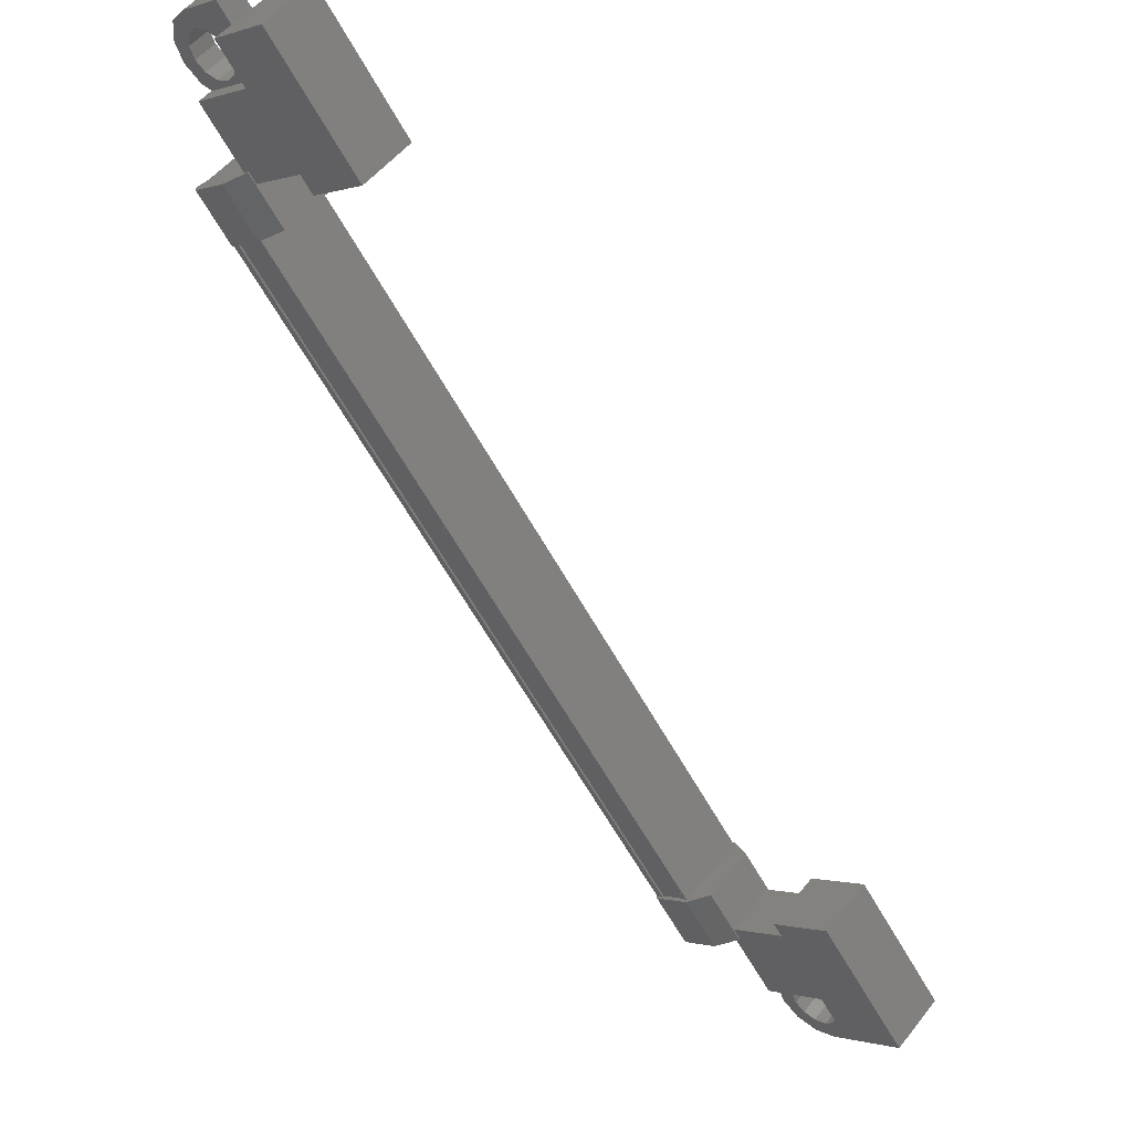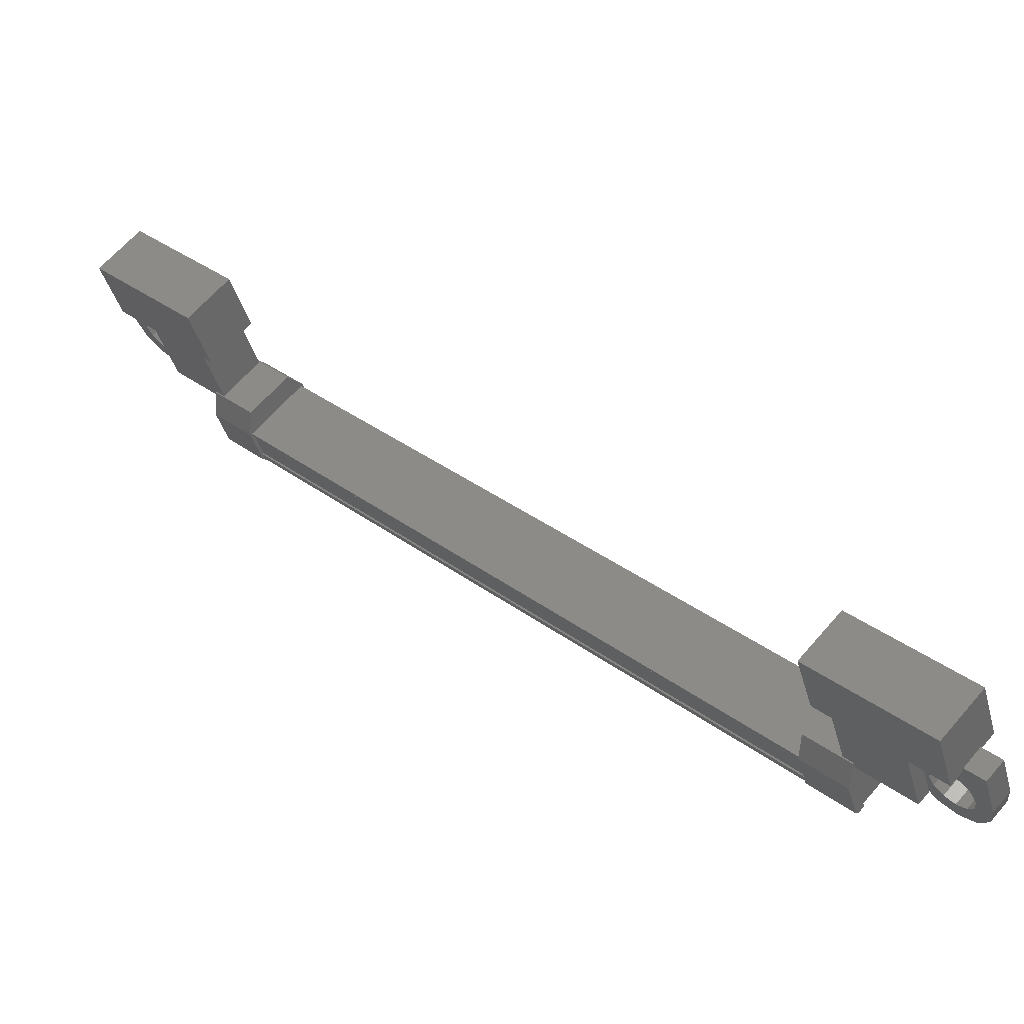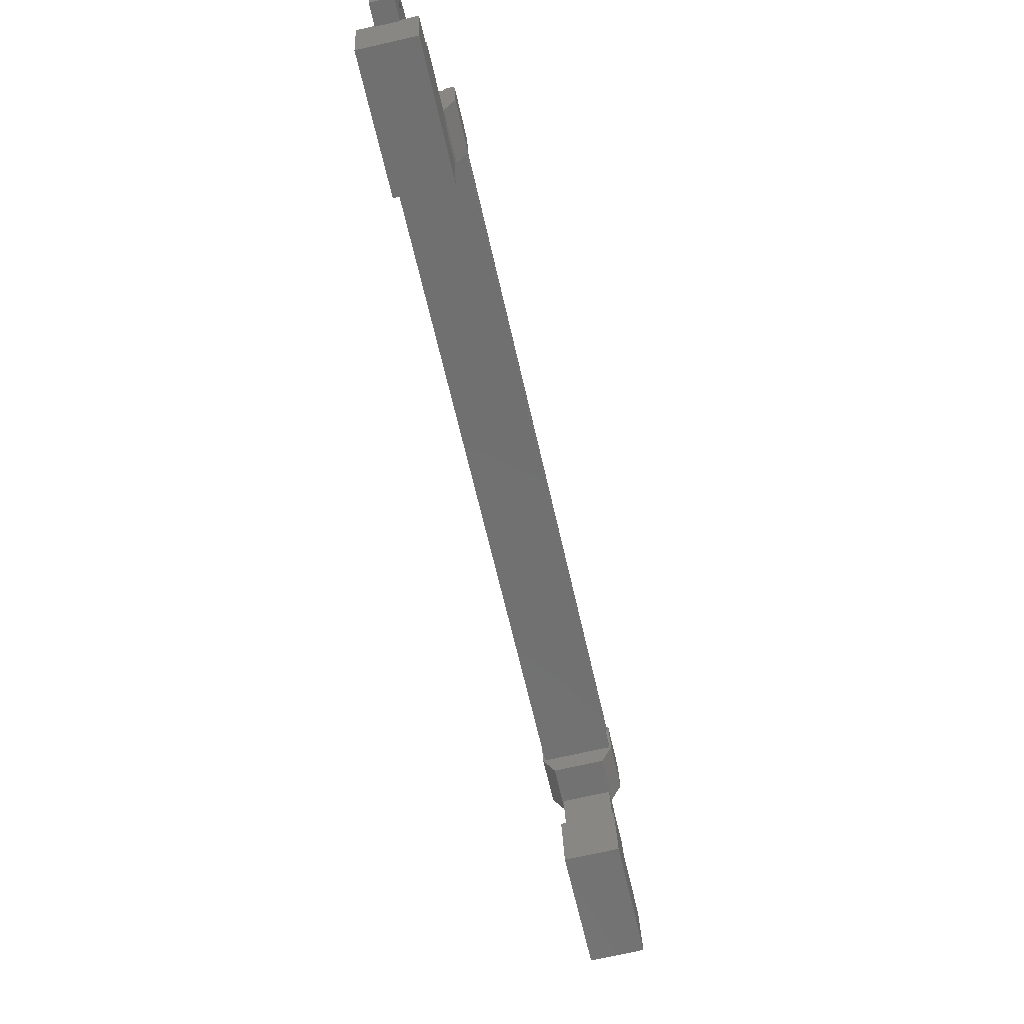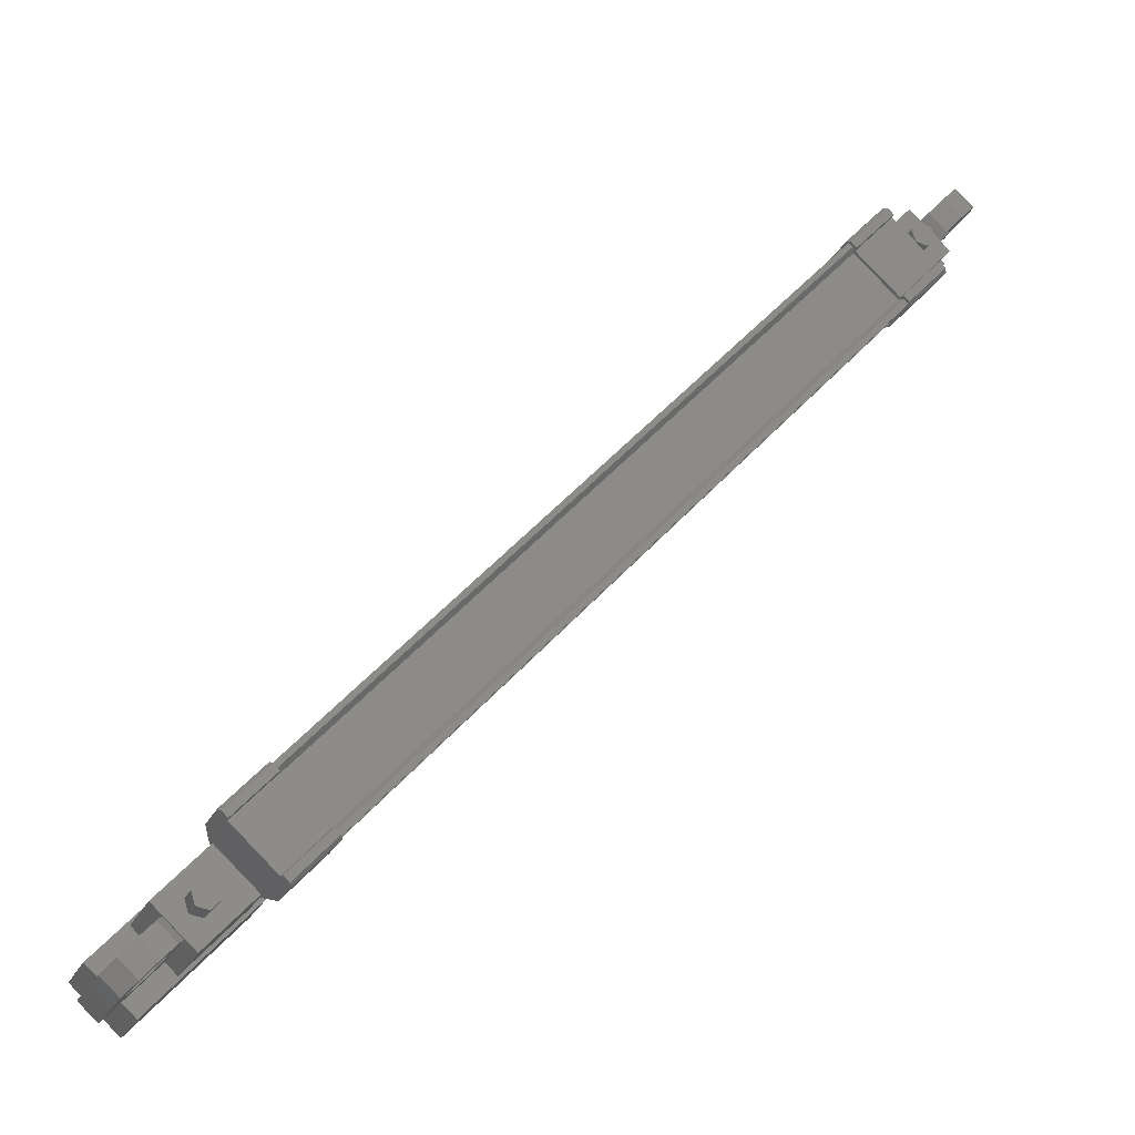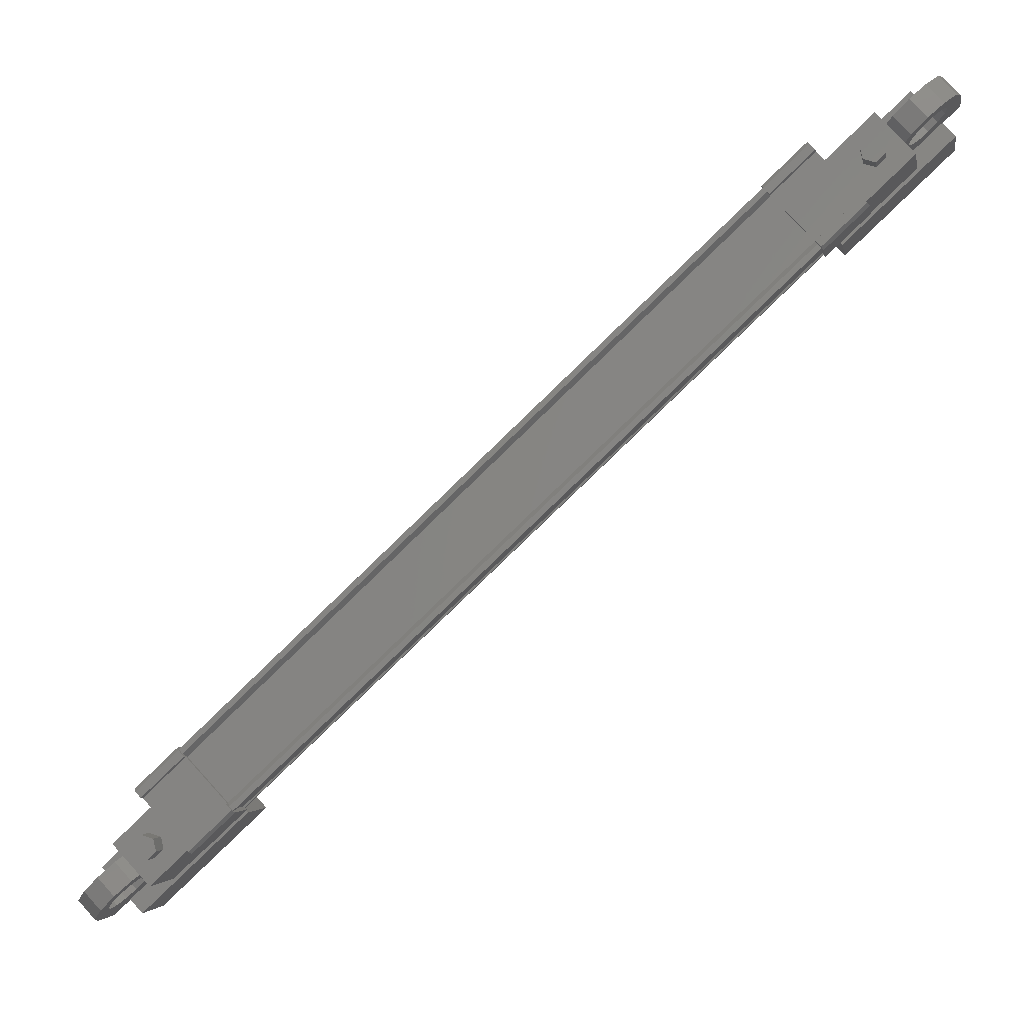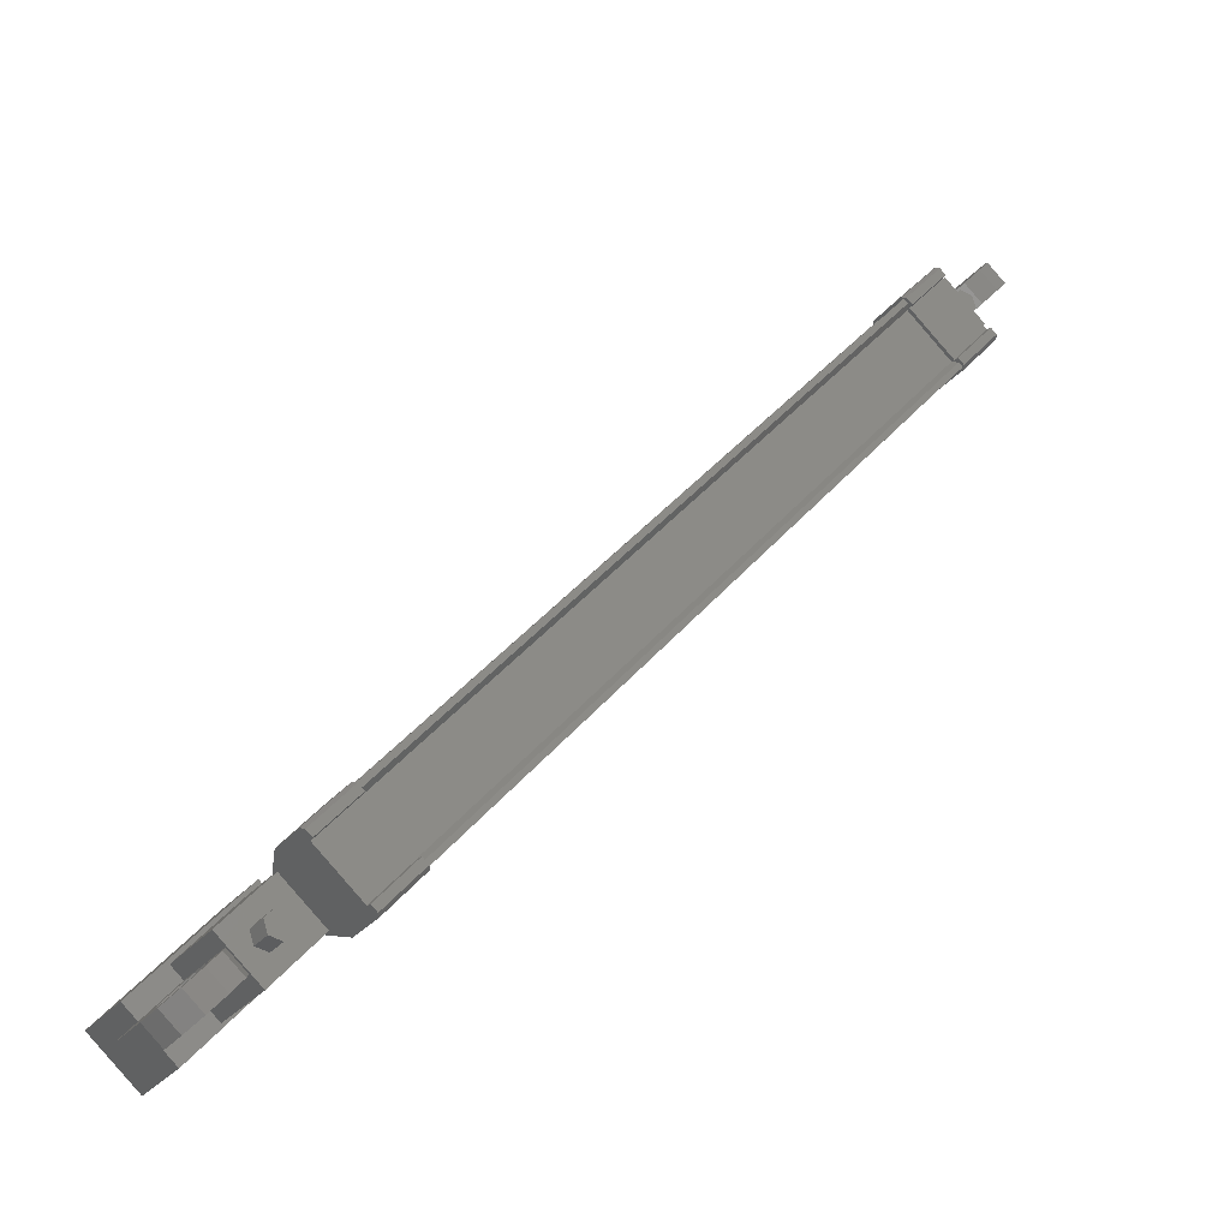
<metadata>
{"format":"stl","ext":"stl","renderer":"f3d","projection":"perspective","resolution":1024,"background":"white","views":[{"elev":-10.7,"azim":-31.7,"up":"+Z"},{"elev":-47.2,"azim":22.7,"up":"+Z"},{"elev":-73.0,"azim":-32.3,"up":"+Y"},{"elev":-14.3,"azim":168.4,"up":"+Z"},{"elev":5.2,"azim":-162.4,"up":"+Z"},{"elev":-18.7,"azim":157.7,"up":"+Z"}]}
</metadata>
<code>
# stl→obj: 222 verts, 392 faces
v -230.8 -95.18 246.7
v -230.8 -95.67 246.7
v -231.1 -95.2 246.7
v -231 -95.69 246.6
v -231.3 -95.25 246.8
v -231.2 -95.74 246.8
v -231.2 -95.27 247.1
v -231.1 -95.76 247
v -231 -95.25 247.1
v -230.9 -95.74 247.1
v -230.8 -95.2 247
v -230.7 -95.69 246.9
v -217.8 -92.1 233.7
v -217.9 -91.61 233.8
v -217.9 -92.08 233.4
v -217.9 -91.59 233.5
v -217.7 -92.03 233.3
v -217.8 -91.54 233.3
v -217.5 -92.01 233.3
v -217.5 -91.51 233.4
v -217.4 -92.03 233.6
v -217.5 -91.54 233.6
v -217.6 -92.08 233.8
v -217.6 -91.59 233.8
v -217.7 -91.56 233.6
v -231 -95.22 246.9
v -229.3 -96.94 246.1
v -230.2 -96.94 245.2
v -231.4 -97.51 248.1
v -232.3 -97.51 247.2
v -231.2 -98.88 247.9
v -232.1 -98.88 247.1
v -230 -98.31 245
v -229.1 -98.31 245.9
v -215.7 -94.63 232.5
v -216.6 -94.63 231.6
v -215.9 -93.27 232.7
v -216.8 -93.27 231.8
v -218 -93.84 234.8
v -218.9 -93.84 233.9
v -218.7 -95.2 233.7
v -217.8 -95.2 234.6
v -229.8 -94.28 246.7
v -218.1 -91.06 235
v -229.9 -94.4 246.6
v -219.7 -91.16 234.5
v -219 -91.02 233.7
v -219.8 -91.24 234.5
v -218.9 -91.85 233.5
v -229.8 -95.19 246.9
v -229.2 -94.15 246.2
v -230 -94.37 247
v -229.2 -94.06 246.2
v -219 -91.18 234
v -219.1 -91.06 234
v -230.8 -94.28 245.7
v -230.9 -94.28 245.6
v -218 -91.82 234.9
v -229.7 -95.04 246.6
v -217.9 -91.83 234.9
v -229.7 -95.05 246.6
v -217.9 -91.9 234.9
v -217.8 -91.02 234.8
v -218 -91.04 234.7
v -217.8 -90.94 234.8
v -218 -90.94 234.7
v -218.6 -91.16 235.6
v -231.1 -94.37 245.8
v -231 -94.38 246
v -231.1 -94.29 245.9
v -231 -94.29 246
v -230.3 -94.06 245.1
v -219.6 -91.16 234.6
v -219.6 -91.26 234.6
v -219.7 -92.07 234.4
v -230.7 -94.4 245.8
v -218.2 -91.18 234.9
v -229 -94.97 246.1
v -229.3 -94.16 246
v -229.3 -94.06 246.1
v -229.8 -94.43 246.7
v -218.1 -91.21 235
v -229.7 -94.42 246.7
v -218 -91.2 235
v -231 -95.8 247.6
v -230.6 -95.49 245.7
v -231.8 -95.8 246.8
v -231.5 -97.32 246.6
v -230.8 -97.32 247.4
v -230.4 -97 245.5
v -229.6 -97 246.3
v -229.8 -95.49 246.5
v -216.8 -91.92 233.5
v -218 -92.24 234.7
v -216.6 -93.44 233.3
v -217.8 -93.75 234.4
v -217.4 -93.44 232.5
v -218.6 -93.75 233.7
v -218.8 -92.24 233.9
v -217.6 -91.92 232.7
v -232.5 -96.68 248
v -232.2 -96.62 247.7
v -231.9 -96.62 248.1
v -232.2 -96.65 248
v -232.1 -96.68 248.3
v -232 -97.66 248.2
v -232.3 -97.66 247.8
v -230.8 -97.34 247
v -231.1 -97.34 246.7
v -231.3 -96.36 246.8
v -231.5 -96.68 247
v -231.5 -96.43 247
v -216.8 -92.74 233.1
v -217.2 -92.58 233.4
v -217 -93.56 233.3
v -217.4 -93.56 232.9
v -215.8 -93.24 232.1
v -216.2 -93.24 231.7
v -216 -92.25 232.2
v -216.3 -92.25 231.9
v -216.3 -92.29 232.2
v -216.6 -92.32 232.1
v -216.2 -92.32 232.5
v -219.2 -91.06 233.9
v -219.1 -91.2 233.9
v -230.9 -94.42 245.6
v -219.1 -91.21 233.9
v -230.8 -94.43 245.6
v -219 -91.82 233.8
v -230.8 -95.04 245.6
v -219.1 -91.83 233.8
v -230.8 -95.05 245.5
v -219 -91.9 233.8
v -230.8 -95.12 245.5
v -229.7 -95.12 246.6
v -231.2 -96.68 247.4
v -230.9 -96.36 247.1
v -231.2 -96.43 247.4
v -231.6 -96.19 247.1
v -231.4 -95.96 246.9
v -231.7 -96.05 247.3
v -231.7 -95.72 247.2
v -231.9 -96.03 247.4
v -232 -95.69 247.5
v -232.1 -96.14 247.6
v -232.3 -95.88 247.8
v -232.2 -96.36 247.7
v -232.4 -96.24 247.9
v -232.1 -96.85 247.6
v -232 -96.99 247.5
v -231.8 -97.01 247.3
v -217.2 -92.74 232.7
v -217.5 -92.58 233
v -217.3 -92.51 232.8
v -216.9 -92.51 233.1
v -216.9 -92.25 233.1
v -217.1 -92.14 233.4
v -216.8 -92.04 233
v -217 -91.77 233.2
v -216.6 -91.93 232.9
v -216.7 -91.58 232.9
v -216.5 -91.94 232.7
v -216.4 -91.61 232.6
v -216.3 -92.09 232.5
v -216.1 -91.86 232.3
v -216.2 -92.58 232.5
v -216.3 -92.79 232.6
v -216.5 -92.91 232.7
v -218.6 -92.33 233.7
v -219.4 -92.55 234.5
v -218.6 -92.55 235.3
v -217.8 -92.33 234.5
v -217.7 -91.85 234.7
v -218.5 -92.07 235.5
v -218.8 -91.26 235.5
v -218.8 -91.04 233.8
v -218.8 -90.94 233.8
v -218.9 -90.94 233.7
v -218.6 -91.24 235.6
v -218.8 -91.16 235.5
v -230 -95.68 246.6
v -229.2 -95.45 245.8
v -230 -95.45 245
v -230.8 -95.68 245.8
v -231 -95.19 245.7
v -230.2 -94.97 244.9
v -230.2 -94.16 245.2
v -230.1 -94.38 246.8
v -230.1 -94.29 246.9
v -230 -94.29 247
v -230.3 -94.15 245
v -230.2 -94.06 245.2
v -217.3 -92.25 232.8
v -217.5 -92.14 233
v -217.2 -92.04 232.7
v -217.3 -91.77 232.8
v -217 -91.93 232.5
v -217 -91.58 232.6
v -216.8 -91.94 232.3
v -216.7 -91.61 232.2
v -216.7 -92.09 232.2
v -216.5 -91.86 232
v -216.6 -92.58 232.1
v -216.7 -92.79 232.2
v -216.9 -92.91 232.4
v -231.2 -96.19 247.5
v -231.1 -95.96 247.3
v -231.4 -96.05 247.6
v -231.3 -95.72 247.5
v -231.6 -96.03 247.8
v -231.6 -95.69 247.8
v -231.7 -96.14 248
v -231.9 -95.88 248.1
v -231.8 -96.36 248.1
v -232.1 -96.24 248.3
v -231.8 -96.85 248
v -231.6 -96.99 247.8
v -231.4 -97.01 247.7
v -216.7 -92.89 232.9
v -231.3 -96.9 247.5
v -231.6 -96.9 247.1
v -217 -92.89 232.6
f 1 2 3
f 3 2 4
f 4 5 3
f 6 5 4
f 7 5 6
f 6 8 7
f 7 8 9
f 9 8 10
f 10 11 9
f 12 11 10
f 1 11 12
f 12 2 1
f 13 14 15
f 15 14 16
f 16 17 15
f 18 17 16
f 19 17 18
f 18 20 19
f 19 20 21
f 21 20 22
f 22 23 21
f 24 23 22
f 13 23 24
f 24 14 13
f 18 16 25
f 25 16 14
f 14 24 25
f 11 1 26
f 26 1 3
f 3 5 26
f 5 7 26
f 26 7 9
f 9 11 26
f 24 22 25
f 25 22 20
f 20 18 25
f 27 28 29
f 29 28 30
f 30 31 29
f 32 31 30
f 33 31 32
f 32 28 33
f 33 28 34
f 34 28 27
f 27 31 34
f 29 31 27
f 35 36 37
f 37 36 38
f 38 39 37
f 40 39 38
f 41 39 40
f 40 36 41
f 41 36 42
f 42 36 35
f 35 39 42
f 37 39 35
f 40 38 36
f 30 28 32
f 41 42 39
f 33 34 31
f 43 44 43
f 43 44 45
f 46 47 48
f 48 47 49
f 50 51 52
f 52 51 53
f 54 55 56
f 56 55 57
f 58 59 60
f 60 59 61
f 61 62 60
f 63 64 65
f 65 64 66
f 66 67 65
f 68 69 70
f 70 69 71
f 71 72 70
f 73 46 74
f 74 46 48
f 48 75 74
f 49 75 48
f 56 76 54
f 54 76 45
f 45 77 54
f 44 77 45
f 50 78 51
f 51 78 79
f 79 53 51
f 80 53 79
f 81 82 83
f 83 82 84
f 84 43 83
f 44 43 84
f 44 43 44
f 85 86 87
f 87 86 88
f 88 89 87
f 90 89 88
f 91 89 90
f 90 86 91
f 91 86 92
f 92 86 85
f 85 89 92
f 87 89 85
f 93 94 95
f 95 94 96
f 96 97 95
f 98 97 96
f 99 97 98
f 98 94 99
f 99 94 100
f 100 94 93
f 93 97 100
f 95 97 93
f 101 102 103
f 103 102 104
f 104 105 103
f 101 105 104
f 106 105 101
f 101 107 106
f 106 107 108
f 108 107 109
f 109 110 108
f 111 110 109
f 112 110 111
f 113 114 115
f 115 114 116
f 116 117 115
f 118 117 116
f 119 117 118
f 118 120 119
f 119 120 121
f 121 120 122
f 122 123 121
f 119 123 122
f 121 123 119
f 55 124 57
f 57 124 125
f 125 126 57
f 127 126 125
f 128 126 127
f 127 129 128
f 128 129 130
f 130 129 131
f 131 132 130
f 133 132 131
f 134 132 133
f 133 62 134
f 134 62 135
f 135 62 61
f 136 108 137
f 137 108 110
f 110 138 137
f 112 138 110
f 110 138 112
f 112 139 110
f 110 139 140
f 140 139 141
f 141 142 140
f 143 142 141
f 144 142 143
f 143 145 144
f 144 145 146
f 146 145 147
f 147 148 146
f 102 148 147
f 101 148 102
f 102 149 101
f 101 149 107
f 107 149 150
f 150 151 107
f 152 116 153
f 153 116 114
f 114 154 153
f 155 154 114
f 114 154 155
f 155 156 114
f 114 156 157
f 157 156 158
f 158 159 157
f 160 159 158
f 161 159 160
f 160 162 161
f 161 162 163
f 163 162 164
f 164 165 163
f 123 165 164
f 119 165 123
f 123 166 119
f 119 166 117
f 117 166 167
f 167 168 117
f 49 169 75
f 75 169 170
f 170 171 75
f 169 171 170
f 172 171 169
f 169 173 172
f 172 173 171
f 171 173 174
f 174 75 171
f 175 75 174
f 74 75 175
f 175 176 74
f 74 176 73
f 73 176 177
f 177 46 73
f 178 46 177
f 47 46 178
f 178 176 47
f 47 176 49
f 49 176 64
f 64 173 49
f 63 173 64
f 174 173 63
f 63 179 174
f 174 179 175
f 175 179 67
f 67 180 175
f 66 180 67
f 175 180 66
f 66 64 175
f 175 64 176
f 50 181 78
f 78 181 182
f 182 183 78
f 181 183 182
f 184 183 181
f 181 185 184
f 184 185 183
f 183 185 186
f 186 78 183
f 187 78 186
f 79 78 187
f 187 188 79
f 79 188 80
f 80 188 189
f 189 53 80
f 190 53 189
f 52 53 190
f 190 188 52
f 52 188 50
f 50 188 69
f 69 185 50
f 68 185 69
f 186 185 68
f 68 191 186
f 186 191 187
f 187 191 72
f 72 192 187
f 71 192 72
f 187 192 71
f 71 69 187
f 187 69 188
f 154 153 193
f 193 153 194
f 194 195 193
f 196 195 194
f 197 195 196
f 196 198 197
f 197 198 199
f 199 198 200
f 200 201 199
f 202 201 200
f 122 201 202
f 202 120 122
f 122 120 203
f 203 120 118
f 118 204 203
f 205 204 118
f 138 137 206
f 206 137 207
f 207 208 206
f 209 208 207
f 210 208 209
f 209 211 210
f 210 211 212
f 212 211 213
f 213 214 212
f 215 214 213
f 103 214 215
f 215 105 103
f 103 105 216
f 216 105 106
f 106 217 216
f 218 217 106
f 117 168 115
f 115 168 219
f 219 113 115
f 136 220 108
f 108 220 218
f 218 106 108
f 107 151 109
f 109 151 221
f 221 111 109
f 152 222 116
f 116 222 205
f 205 118 116
f 68 70 191
f 191 70 72
f 58 82 59
f 59 82 81
f 67 179 65
f 65 179 63
f 102 101 104
f 50 185 181
f 137 138 136
f 155 114 113
f 101 103 105
f 99 100 97
f 91 92 89
f 119 122 120
f 178 177 176
f 138 110 137
f 49 173 169
f 190 189 188
f 86 90 88
f 98 96 94
f 154 114 153
f 153 154 152
f 222 113 219
f 222 219 205
f 205 219 168
f 168 204 205
f 167 204 168
f 203 204 167
f 167 166 203
f 203 166 122
f 102 103 149
f 149 103 216
f 216 150 149
f 217 150 216
f 151 150 217
f 217 218 151
f 151 218 221
f 221 218 220
f 220 111 221
f 153 114 194
f 194 114 157
f 157 196 194
f 159 196 157
f 198 196 159
f 159 161 198
f 198 161 200
f 200 161 163
f 163 202 200
f 165 202 163
f 120 202 165
f 165 119 120
f 101 105 148
f 148 105 215
f 215 146 148
f 213 146 215
f 144 146 213
f 213 211 144
f 144 211 142
f 142 211 209
f 209 140 142
f 207 140 209
f 110 140 207
f 207 137 110
f 220 136 111
f 111 136 138
f 138 112 111
f 206 112 138
f 139 112 206
f 206 208 139
f 139 208 141
f 141 208 210
f 210 143 141
f 212 143 210
f 145 143 212
f 212 214 145
f 145 214 147
f 147 214 103
f 103 102 147
f 222 152 113
f 113 152 154
f 154 155 113
f 193 155 154
f 156 155 193
f 193 195 156
f 156 195 158
f 158 195 197
f 197 160 158
f 199 160 197
f 162 160 199
f 199 201 162
f 162 201 164
f 164 201 122
f 122 123 164
f 166 123 122

</code>
